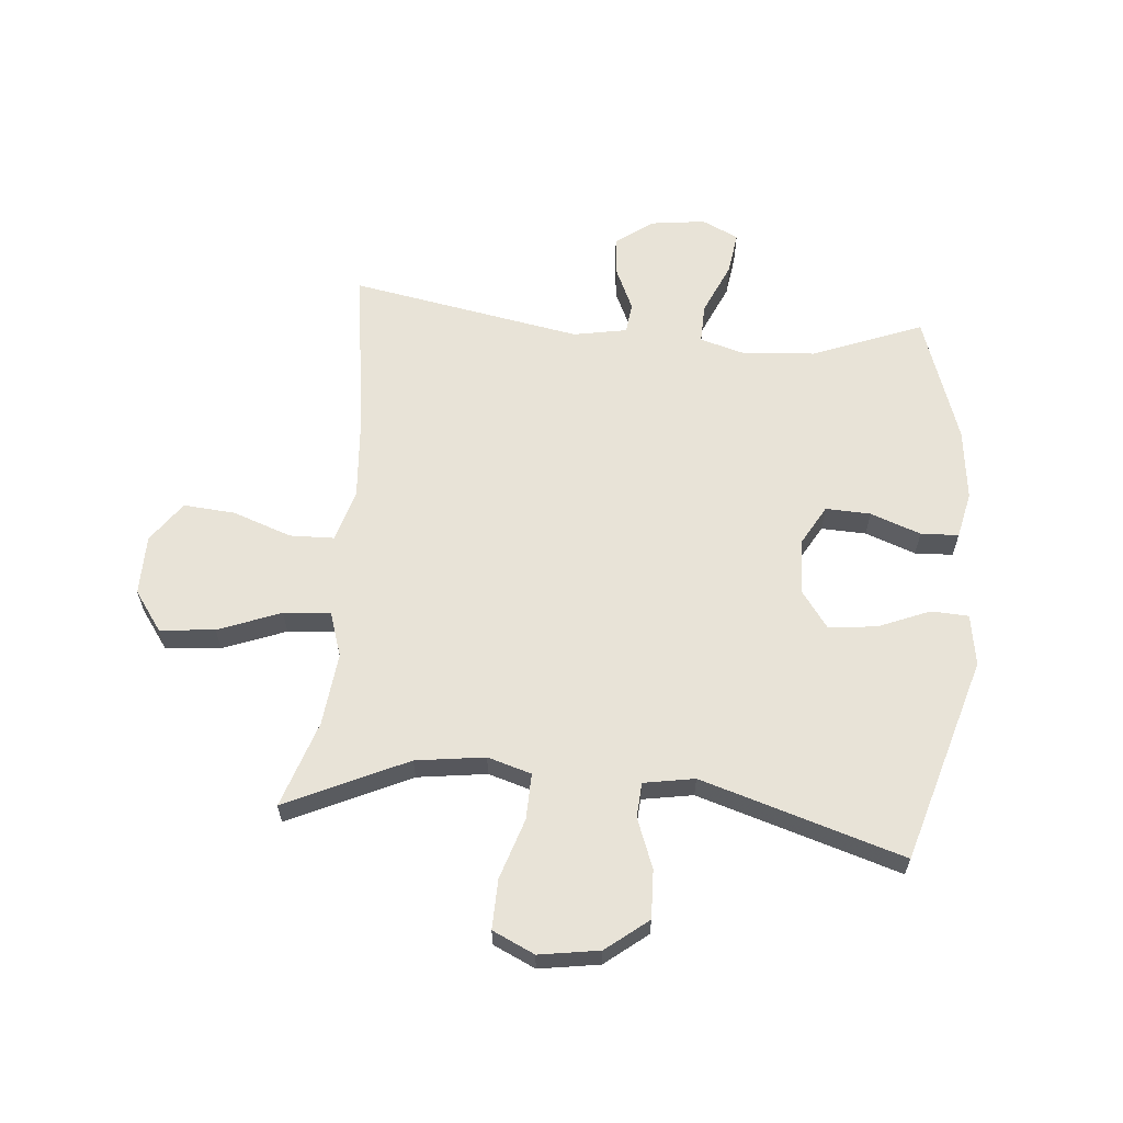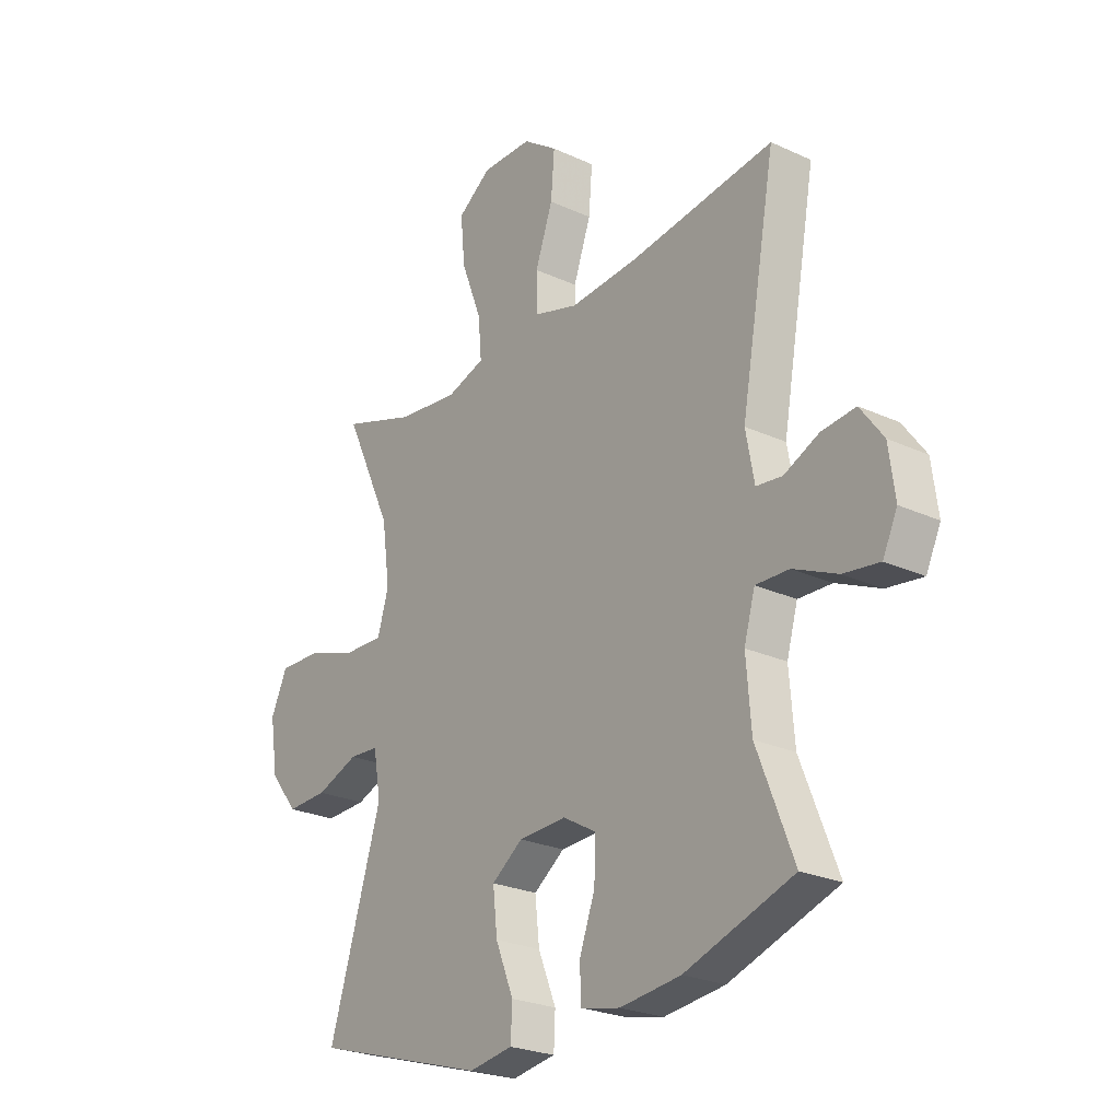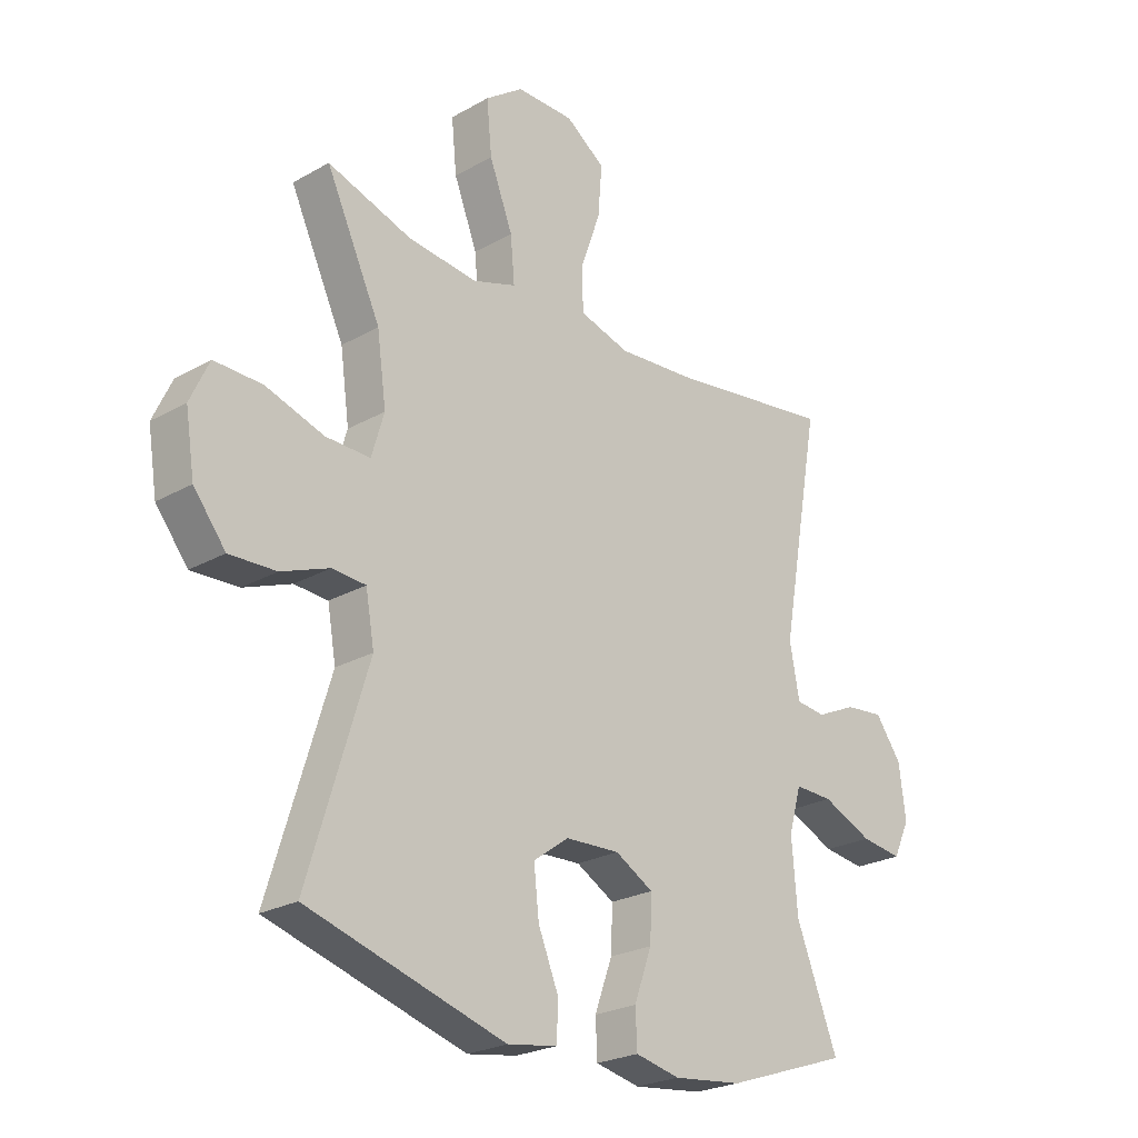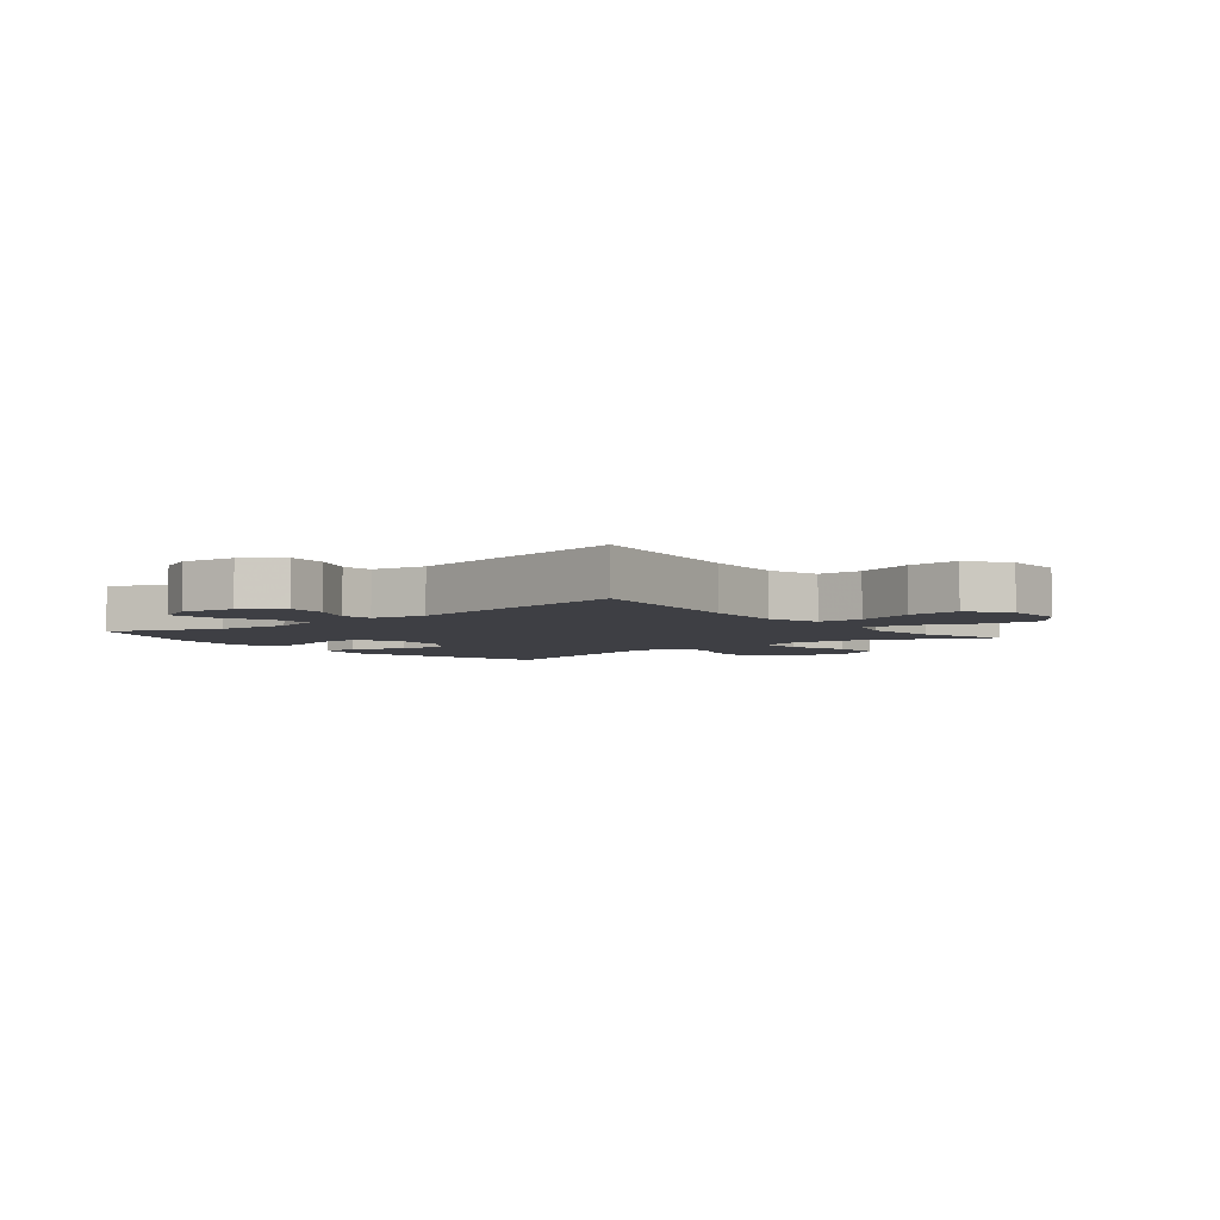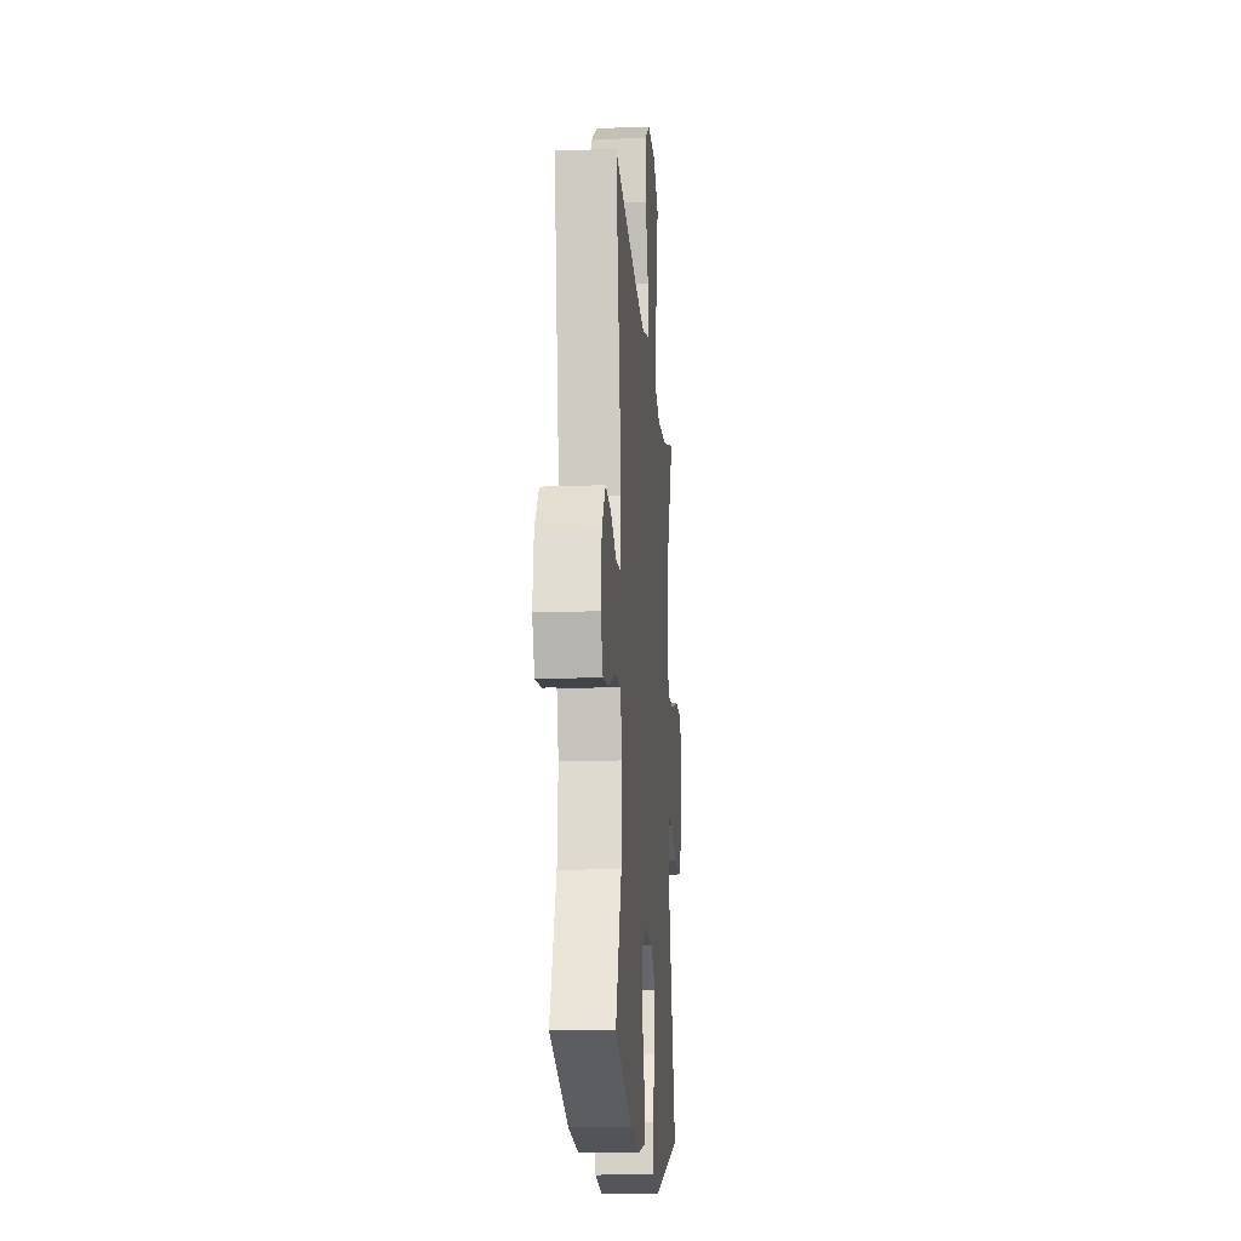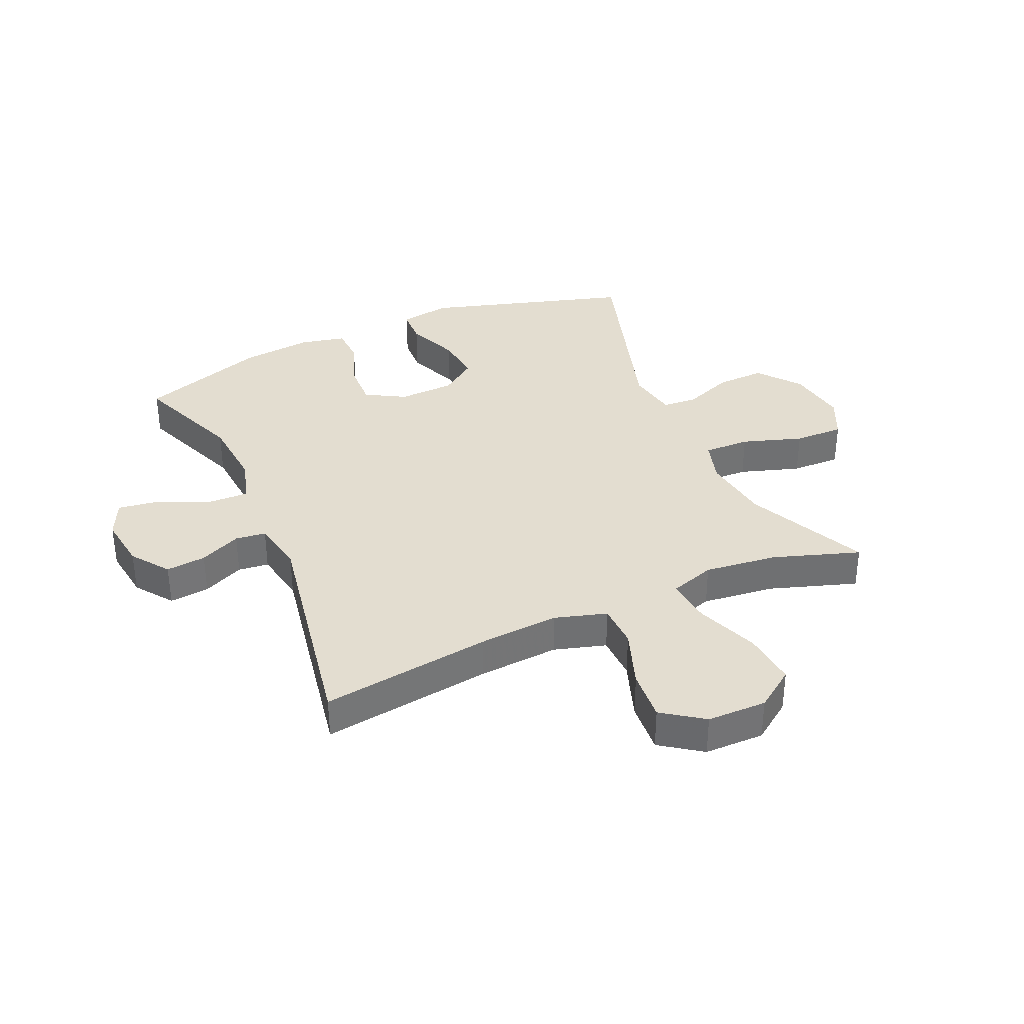
<metadata>
{"format":"obj","ext":"obj","renderer":"f3d","projection":"perspective","resolution":1024,"background":"white","views":[{"elev":62.1,"azim":95.1,"up":"+Y"},{"elev":-24.7,"azim":-127.0,"up":"+Z"},{"elev":-24.1,"azim":133.2,"up":"+Z"},{"elev":-4.4,"azim":-51.2,"up":"+Y"},{"elev":-16.4,"azim":-85.5,"up":"+Z"},{"elev":35.5,"azim":-23.9,"up":"+Y"}]}
</metadata>
<code>
v 0.5 0.07 -0.5
v 0.153 0.07 -0.603
v 0.066 0.07 -0.589
v 0.063 0.07 -0.526
v 0.099 0.07 -0.438
v 0.108 0.07 -0.357
v 0.046 0.07 -0.312
v -0.049 0.07 -0.308
v -0.116 0.07 -0.346
v -0.113 0.07 -0.422
v -0.082 0.07 -0.507
v -0.085 0.07 -0.571
v -0.163 0.07 -0.588
v -0.284 0.07 -0.574
v -0.5 0.07 -0.5
v -0.427 0.07 -0.315
v -0.417 0.07 -0.192
v -0.439 0.07 -0.115
v -0.506 0.07 -0.117
v -0.594 0.07 -0.156
v -0.666 0.07 -0.166
v -0.695 0.07 -0.104
v -0.683 0.07 -0.012
v -0.637 0.07 0.051
v -0.569 0.07 0.044
v -0.499 0.07 0.012
v -0.447 0.07 0.018
v -0.43 0.07 0.109
v -0.5 0.07 0.5
v -0.21 0.07 0.46
v -0.074 0.07 0.45
v 0.014 0.07 0.476
v 0.016 0.07 0.551
v -0.019 0.07 0.65
v -0.026 0.07 0.738
v 0.043 0.07 0.787
v 0.144 0.07 0.788
v 0.211 0.07 0.74
v 0.202 0.07 0.647
v 0.161 0.07 0.541
v 0.154 0.07 0.462
v 0.23 0.07 0.437
v 0.353 0.07 0.451
v 0.5 0.07 0.5
v 0.404 0.07 0.295
v 0.388 0.07 0.178
v 0.41 0.07 0.104
v 0.488 0.07 0.106
v 0.59 0.07 0.139
v 0.674 0.07 0.141
v 0.707 0.07 0.07
v 0.691 0.07 -0.032
v 0.635 0.07 -0.103
v 0.553 0.07 -0.1
v 0.469 0.07 -0.068
v 0.41 0.07 -0.072
v 0.395 0.07 -0.158
v 0.5 0 -0.5
v 0.153 0 -0.603
v 0.066 0 -0.589
v 0.063 0 -0.526
v 0.099 0 -0.438
v 0.108 0 -0.357
v 0.046 0 -0.312
v -0.049 0 -0.308
v -0.116 0 -0.346
v -0.113 0 -0.422
v -0.082 0 -0.507
v -0.085 0 -0.571
v -0.163 0 -0.588
v -0.284 0 -0.574
v -0.5 0 -0.5
v -0.427 0 -0.315
v -0.417 0 -0.192
v -0.439 0 -0.115
v -0.506 0 -0.117
v -0.594 0 -0.156
v -0.666 0 -0.166
v -0.695 0 -0.104
v -0.683 0 -0.012
v -0.637 0 0.051
v -0.569 0 0.044
v -0.499 0 0.012
v -0.447 0 0.018
v -0.43 0 0.109
v -0.5 0 0.5
v -0.21 0 0.46
v -0.074 0 0.45
v 0.014 0 0.476
v 0.016 0 0.551
v -0.019 0 0.65
v -0.026 0 0.738
v 0.043 0 0.787
v 0.144 0 0.788
v 0.211 0 0.74
v 0.202 0 0.647
v 0.161 0 0.541
v 0.154 0 0.462
v 0.23 0 0.437
v 0.353 0 0.451
v 0.5 0 0.5
v 0.404 0 0.295
v 0.388 0 0.178
v 0.41 0 0.104
v 0.488 0 0.106
v 0.59 0 0.139
v 0.674 0 0.141
v 0.707 0 0.07
v 0.691 0 -0.032
v 0.635 0 -0.103
v 0.553 0 -0.1
v 0.469 0 -0.068
v 0.41 0 -0.072
v 0.395 0 -0.158
f 52 53 54 55
f 52 55 56
f 51 52 56
f 48 49 50 51
f 47 48 51 56
f 46 47 56 57
f 43 44 45
f 42 43 45 46
f 41 42 46 57
f 37 38 39 40
f 37 40 41
f 36 37 41
f 33 34 35 36
f 32 33 36 41
f 31 32 41 57
f 28 29 30
f 27 28 30 31
f 23 24 25 26
f 23 26 27
f 22 23 27
f 19 20 21 22
f 18 19 22 27
f 17 18 27 31
f 13 14 15 16
f 10 11 12 13
f 9 10 13 16
f 8 9 16 17
f 2 3 4 5
f 2 5 6
f 1 2 6
f 57 1 6 7
f 17 31 57
f 7 8 17 57
f 112 111 110 109
f 113 112 109
f 113 109 108
f 108 107 106 105
f 113 108 105 104
f 114 113 104 103
f 102 101 100
f 103 102 100 99
f 114 103 99 98
f 97 96 95 94
f 98 97 94
f 98 94 93
f 93 92 91 90
f 98 93 90 89
f 114 98 89 88
f 87 86 85
f 88 87 85 84
f 83 82 81 80
f 84 83 80
f 84 80 79
f 79 78 77 76
f 84 79 76 75
f 88 84 75 74
f 73 72 71 70
f 70 69 68 67
f 73 70 67 66
f 74 73 66 65
f 62 61 60 59
f 63 62 59
f 63 59 58
f 64 63 58 114
f 114 88 74
f 114 74 65 64
f 1 58 59 2
f 2 59 60 3
f 3 60 61 4
f 4 61 62 5
f 5 62 63 6
f 6 63 64 7
f 7 64 65 8
f 8 65 66 9
f 9 66 67 10
f 10 67 68 11
f 11 68 69 12
f 12 69 70 13
f 13 70 71 14
f 14 71 72 15
f 15 72 73 16
f 16 73 74 17
f 17 74 75 18
f 18 75 76 19
f 19 76 77 20
f 20 77 78 21
f 21 78 79 22
f 22 79 80 23
f 23 80 81 24
f 24 81 82 25
f 25 82 83 26
f 26 83 84 27
f 27 84 85 28
f 28 85 86 29
f 29 86 87 30
f 30 87 88 31
f 31 88 89 32
f 32 89 90 33
f 33 90 91 34
f 34 91 92 35
f 35 92 93 36
f 36 93 94 37
f 37 94 95 38
f 38 95 96 39
f 39 96 97 40
f 40 97 98 41
f 41 98 99 42
f 42 99 100 43
f 43 100 101 44
f 44 101 102 45
f 45 102 103 46
f 46 103 104 47
f 47 104 105 48
f 48 105 106 49
f 49 106 107 50
f 50 107 108 51
f 51 108 109 52
f 52 109 110 53
f 53 110 111 54
f 54 111 112 55
f 55 112 113 56
f 56 113 114 57
f 57 114 58 1

</code>
